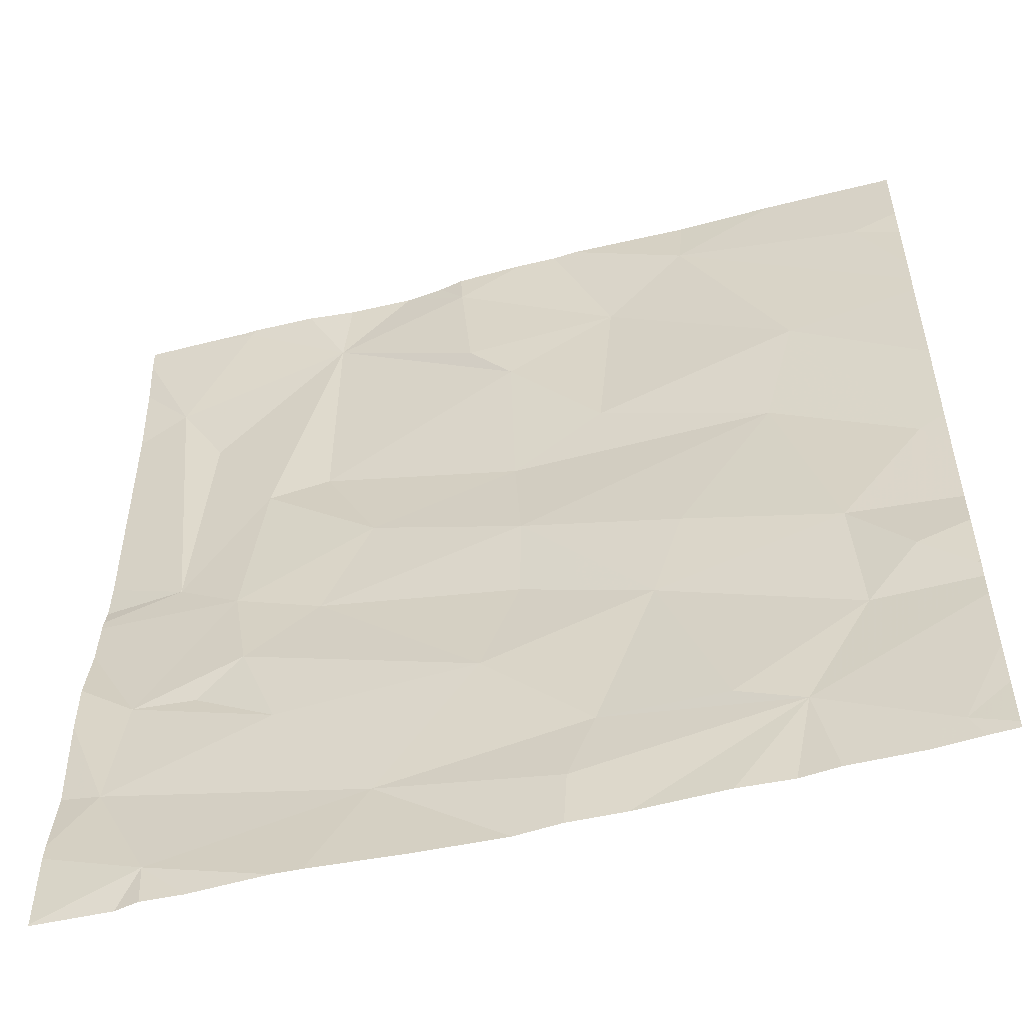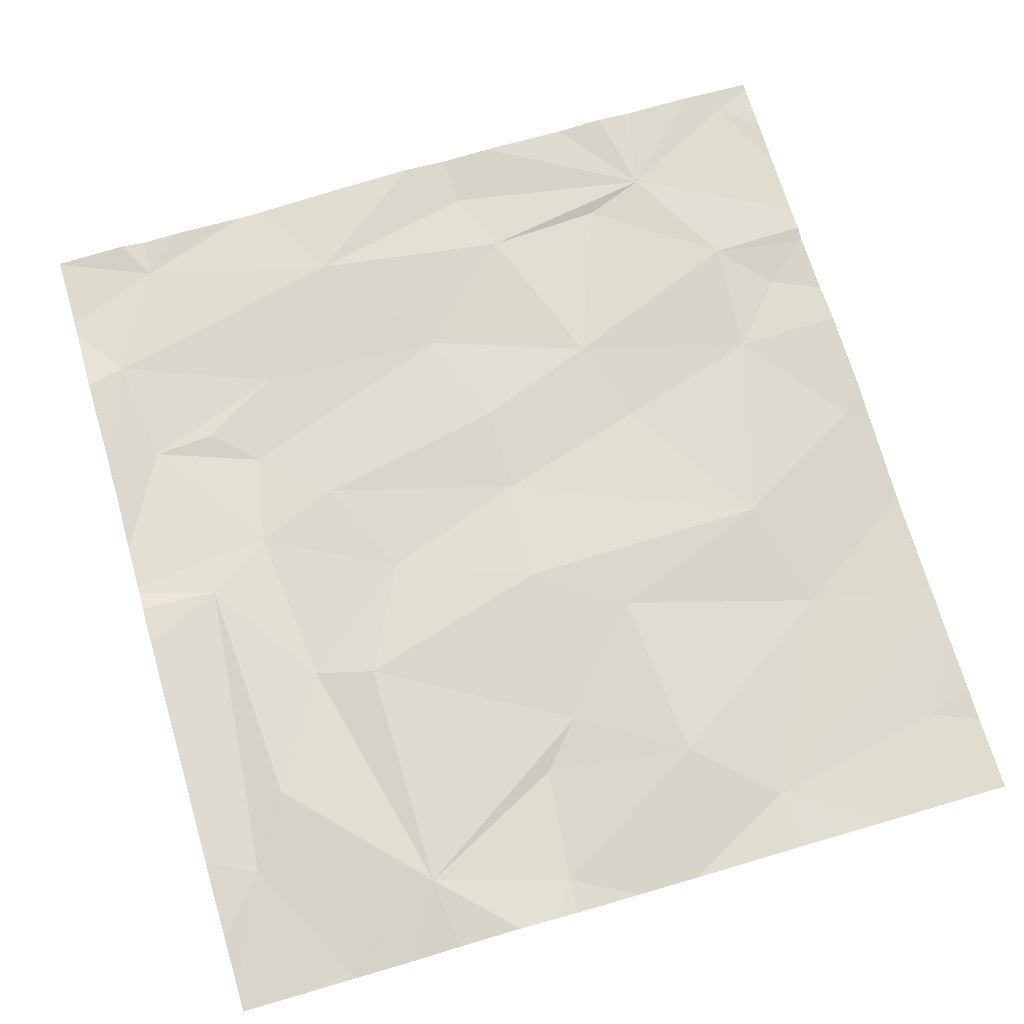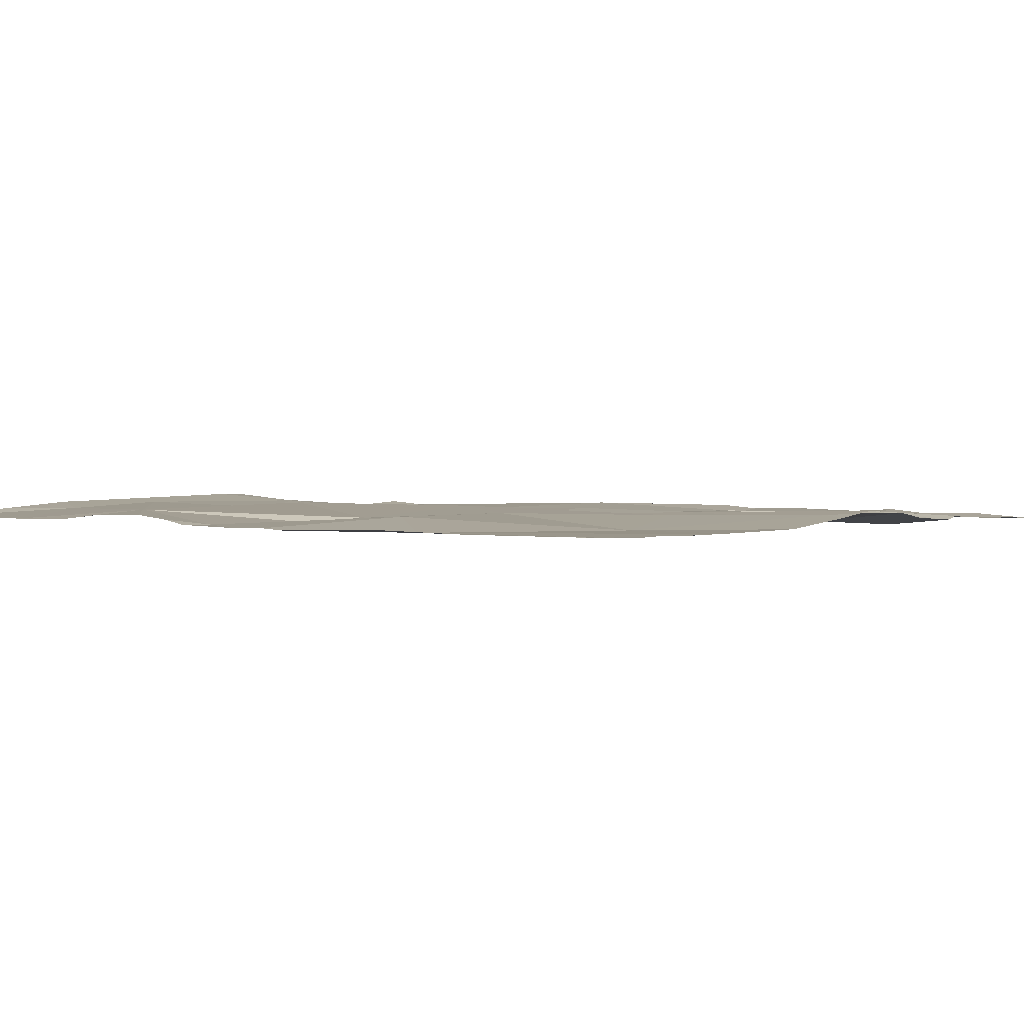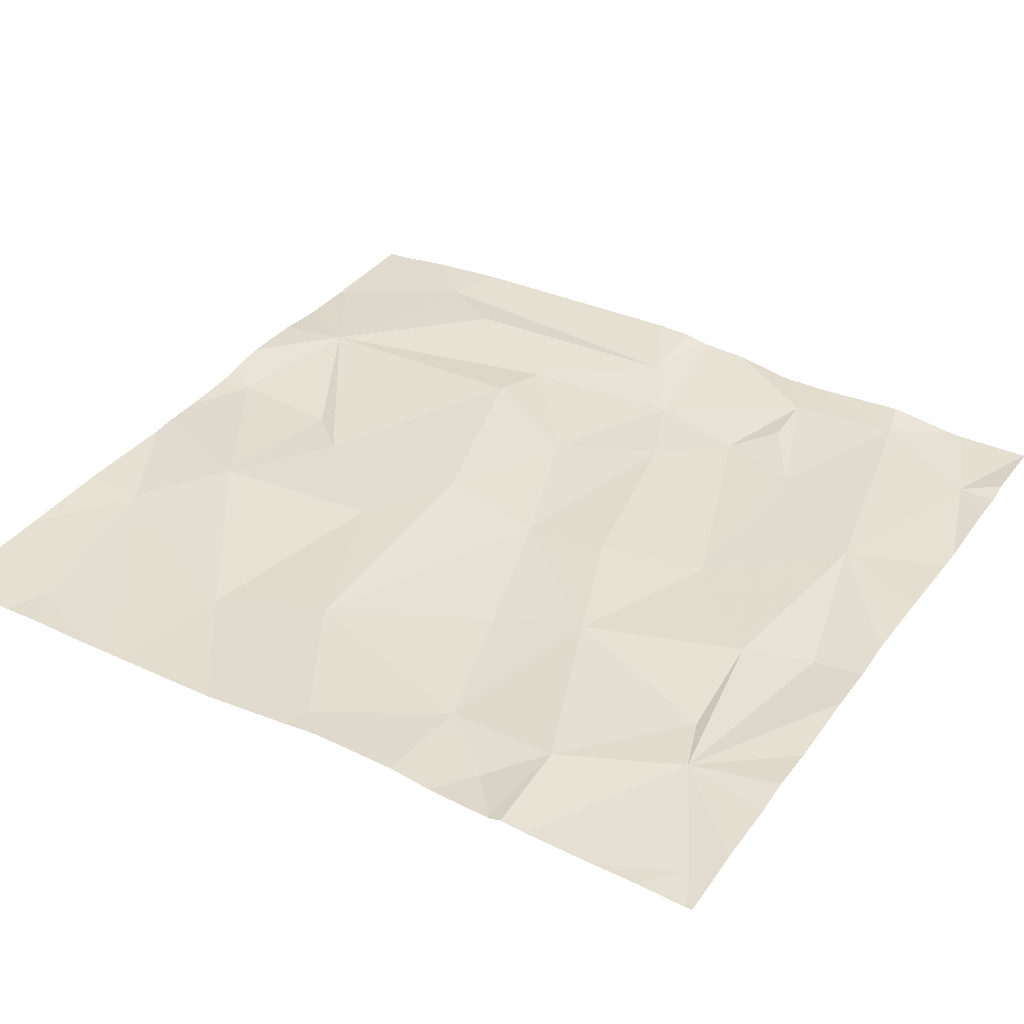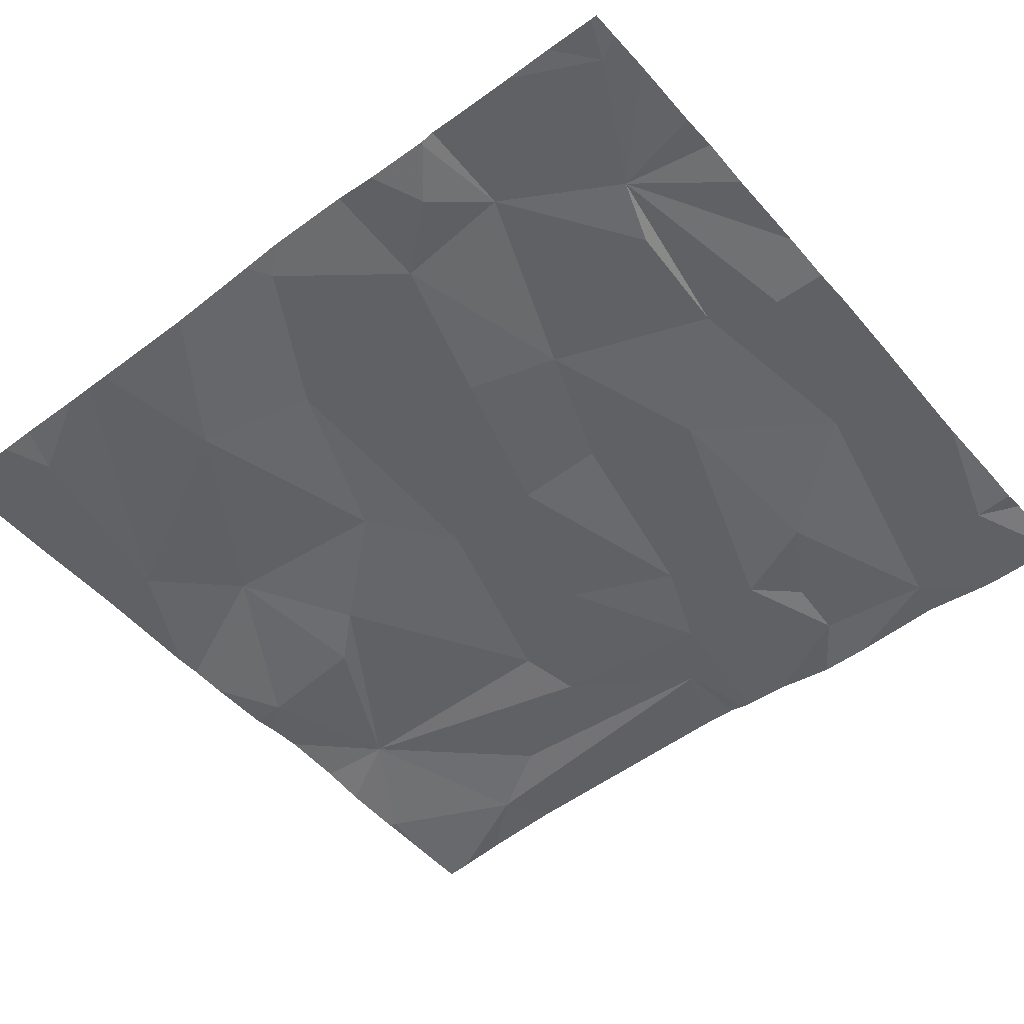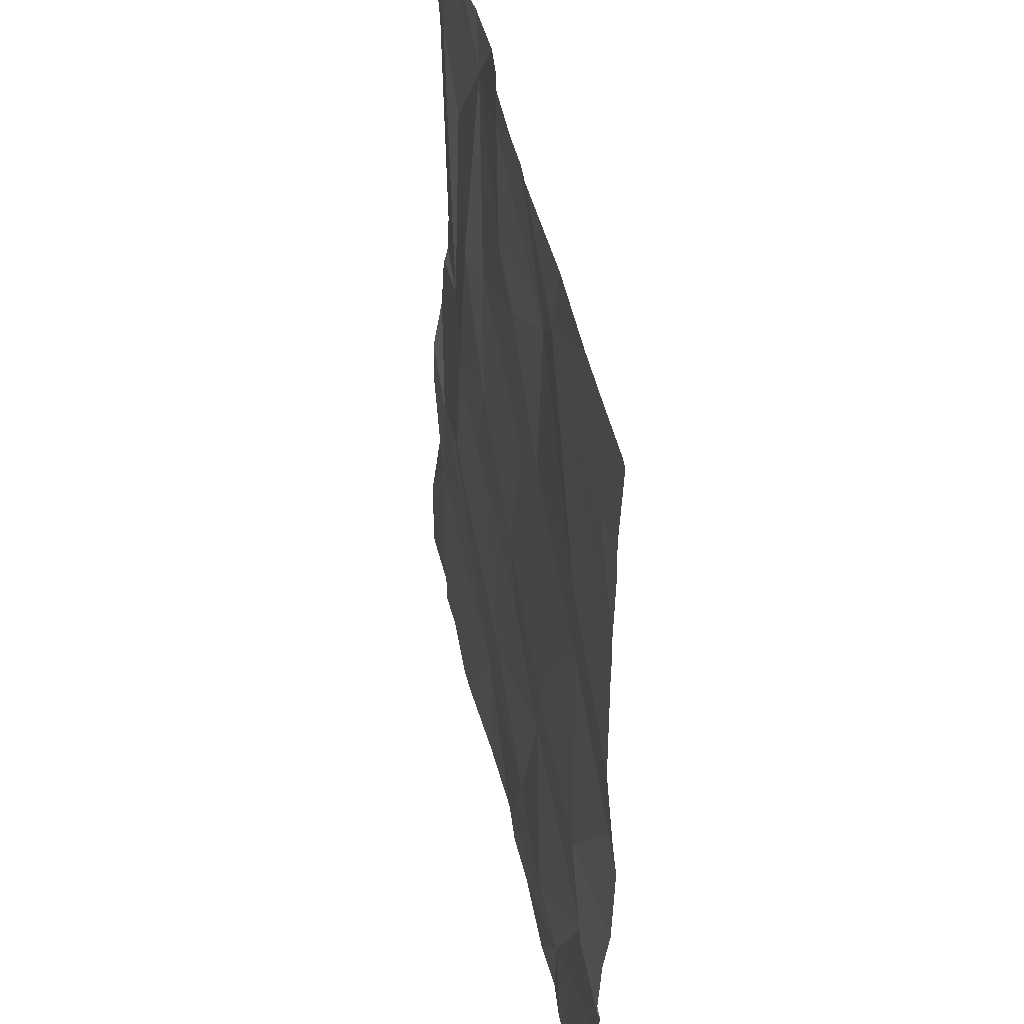
<metadata>
{"format":"obj","ext":"obj","renderer":"f3d","projection":"perspective","resolution":1024,"background":"white","views":[{"elev":-53.1,"azim":-164.4,"up":"+Y"},{"elev":71.5,"azim":163.7,"up":"+Z"},{"elev":1.9,"azim":-142.2,"up":"+Z"},{"elev":36.1,"azim":-58.6,"up":"+Z"},{"elev":-50.6,"azim":-50.7,"up":"+Z"},{"elev":44.1,"azim":-101.3,"up":"+Y"}]}
</metadata>
<code>
v -80.63 253 483.2
v -82.17 253.2 483.3
v -82.13 253 483.3
v -82.21 253 483.3
v -82.38 253 483.3
v -82.45 253 483.2
v -82.48 253 483.2
v -81.81 253 483.3
v -82.01 253 483.3
v -81.7 253.1 483.2
v -81.69 253 483.3
v -81.3 253.2 483.3
v -81.19 253 483.2
v -81.4 253 483.3
v -81.59 253 483.3
v -80.86 253.1 483.2
v -80.86 253 483.2
v -80.95 253 483.2
v -81.13 253 483.2
v -82.03 255 483.3
v -81.75 255 483.3
v -81.7 255 483.3
v -80.81 253 483.3
v -80.63 253.2 483.2
v -80.63 253.9 483.3
v -80.63 253.1 483.2
v -80.63 253.8 483.3
v -80.63 253.9 483.3
v -82.48 254 483.3
v -80.63 253 483.2
v -82.25 254.4 483.3
v -82.03 253.2 483.2
v -81.89 253.6 483.3
v -81.76 253.2 483.3
v -82.44 254.8 483.3
v -82.01 254.9 483.3
v -81.83 254.7 483.3
v -80.63 253 483.2
v -82.31 253.4 483.3
v -82.43 253.5 483.2
v -82.3 253.7 483.3
v -82.17 254.1 483.3
v -81.61 253.9 483.3
v -81.96 253.8 483.3
v -82.53 253.5 483.3
v -81.79 254.3 483.3
v -81.59 254.2 483.3
v -81.6 253.7 483.3
v -81.58 254.5 483.3
v -81.52 253.5 483.3
v -81.15 254.8 483.3
v -81.46 254.9 483.3
v -80.73 253.3 483.3
v -80.9 253.6 483.3
v -81.08 253.5 483.3
v -81 253.7 483.2
v -80.96 253.9 483.3
v -80.76 253.6 483.3
v -81.16 253.8 483.3
v -81.31 255 483.3
v -80.9 255 483.3
v -81.49 254.6 483.3
v -81.14 254.3 483.3
v -80.81 254 483.3
v -81.01 254.2 483.3
v -81.27 254 483.3
v -81.61 255 483.3
v -80.75 254.7 483.3
v -81.46 255 483.3
v -80.85 254.5 483.3
v -82.39 255 483.3
v -81.4 255 483.3
v -80.63 255 483.3
v -82.25 255 483.3
v -80.88 255 483.3
v -82.54 253 483.2
v -82.54 253 483.2
v -82.54 253 483.2
v -82.54 253.9 483.3
v -82.54 254 483.3
v -82.54 254.2 483.3
v -82.54 254.5 483.3
v -82.54 254.7 483.3
v -82.54 254.8 483.3
v -82.54 254.6 483.3
v -82.54 255 483.3
v -82.54 253.4 483.3
v -82.54 253.5 483.3
v -82.54 254.5 483.3
v -82.54 253.5 483.3
v -82.54 253.2 483.3
v -82.54 253.1 483.3
v -82.54 253.6 483.3
v -82.54 253.4 483.3
v -82.54 253.7 483.3
v -80.63 254.9 483.3
v -80.63 253.7 483.3
v -80.63 254 483.3
v -80.63 253.3 483.3
v -80.63 253.6 483.3
v -80.63 254.8 483.3
v -80.63 254.6 483.3
v -80.63 254.1 483.3
v -80.91 255 483.3
v -81.06 255 483.3
v -80.89 255 483.3
v -81.16 255 483.3
v -80.64 255 483.3
v -80.79 255 483.3
v -80.88 255 483.3
v -82.43 255 483.3
v -82.52 255 483.3
v -82.54 255 483.3
f 3 2 4
f 4 2 5
f 76 6 77
f 5 2 7
f 8 2 9
f 9 2 3
f 11 10 8
f 100 53 99
f 13 12 14
f 14 12 15
f 17 16 18
f 18 16 19
f 15 12 11
f 19 16 13
f 107 51 105
f 16 23 38
f 23 16 17
f 99 53 24
f 33 32 34
f 106 61 75
f 34 32 2
f 37 36 31
f 40 39 41
f 98 64 25
f 35 36 74
f 86 84 111
f 43 42 44
f 87 45 88
f 82 36 89
f 43 44 33
f 47 46 42
f 41 44 42
f 2 6 7
f 97 58 53
f 33 39 32
f 31 29 42
f 31 42 46
f 46 37 31
f 36 35 85
f 10 2 8
f 42 29 41
f 90 40 93
f 91 2 94
f 80 31 81
f 2 39 87
f 48 43 33
f 2 32 39
f 41 39 33
f 46 49 37
f 34 50 33
f 39 40 45
f 43 47 42
f 96 68 101
f 33 44 41
f 21 37 22
f 34 2 10
f 41 29 79
f 105 51 104
f 93 41 95
f 50 34 12
f 52 51 60
f 53 16 26
f 55 54 56
f 58 57 56
f 56 57 59
f 57 58 27
f 51 61 104
f 52 37 62
f 51 49 63
f 64 57 28
f 34 10 12
f 50 55 56
f 56 59 50
f 58 54 55
f 65 63 66
f 63 65 51
f 63 49 47
f 50 48 33
f 47 43 66
f 59 57 66
f 52 62 51
f 43 48 59
f 57 65 66
f 51 62 49
f 49 62 37
f 55 50 12
f 12 10 11
f 54 58 56
f 48 50 59
f 68 61 51
f 16 12 13
f 104 61 106
f 64 65 57
f 66 43 59
f 68 51 70
f 68 96 73
f 69 52 72
f 49 46 47
f 16 53 12
f 53 55 12
f 65 70 51
f 47 66 63
f 22 52 67
f 58 55 53
f 70 65 64
f 68 70 64
f 67 52 69
f 97 53 100
f 102 64 103
f 72 52 60
f 60 51 107
f 76 7 6
f 61 68 108
f 77 6 78
f 78 6 92
f 79 29 80
f 80 29 31
f 81 31 82
f 22 37 52
f 82 31 36
f 83 35 84
f 25 64 28
f 84 35 71
f 85 35 83
f 28 57 27
f 27 58 97
f 87 39 45
f 21 36 37
f 88 45 90
f 24 53 26
f 89 36 85
f 20 36 21
f 90 45 40
f 1 16 38
f 91 6 2
f 92 6 91
f 93 40 41
f 26 16 30
f 94 2 87
f 95 41 79
f 30 16 1
f 71 35 74
f 74 36 20
f 101 68 102
f 102 68 64
f 75 61 110
f 103 64 98
f 108 68 73
f 109 61 108
f 110 61 109
f 111 84 71
f 112 86 111
f 113 86 112

</code>
